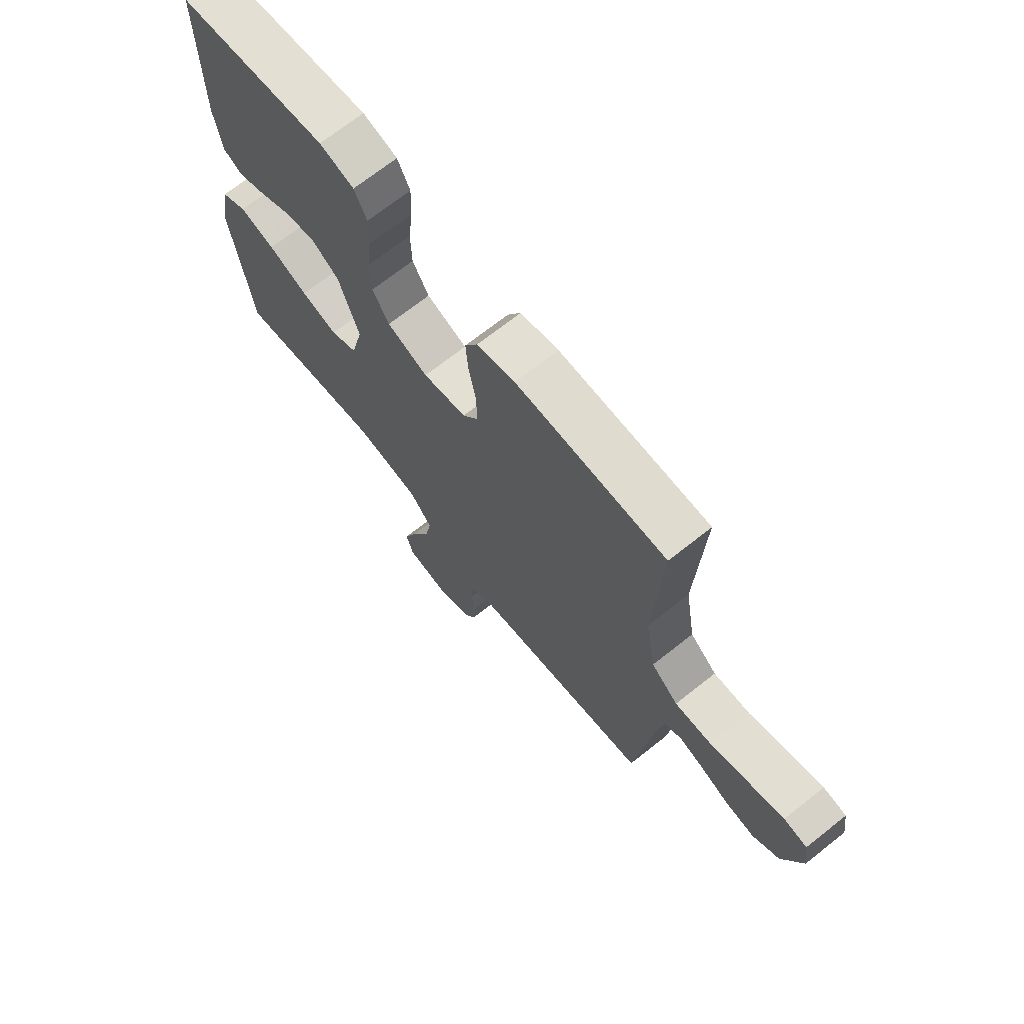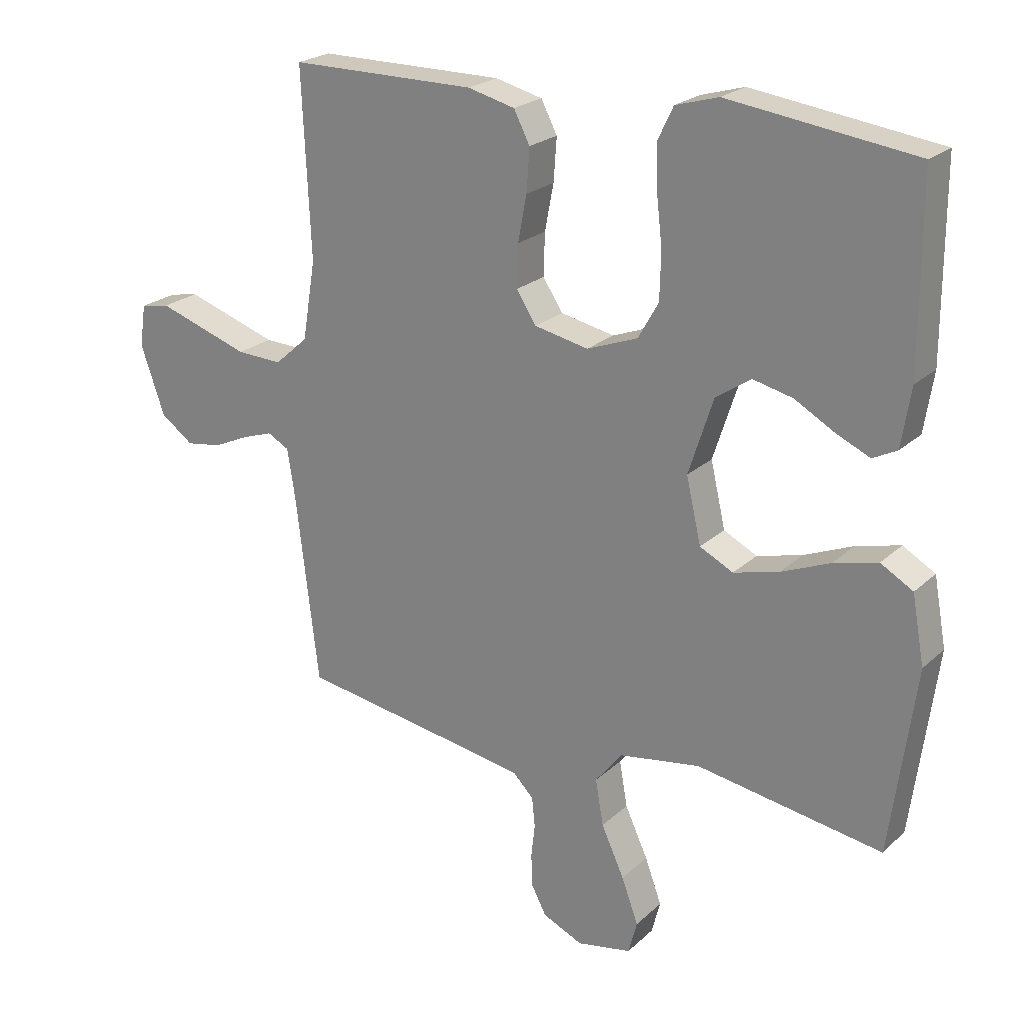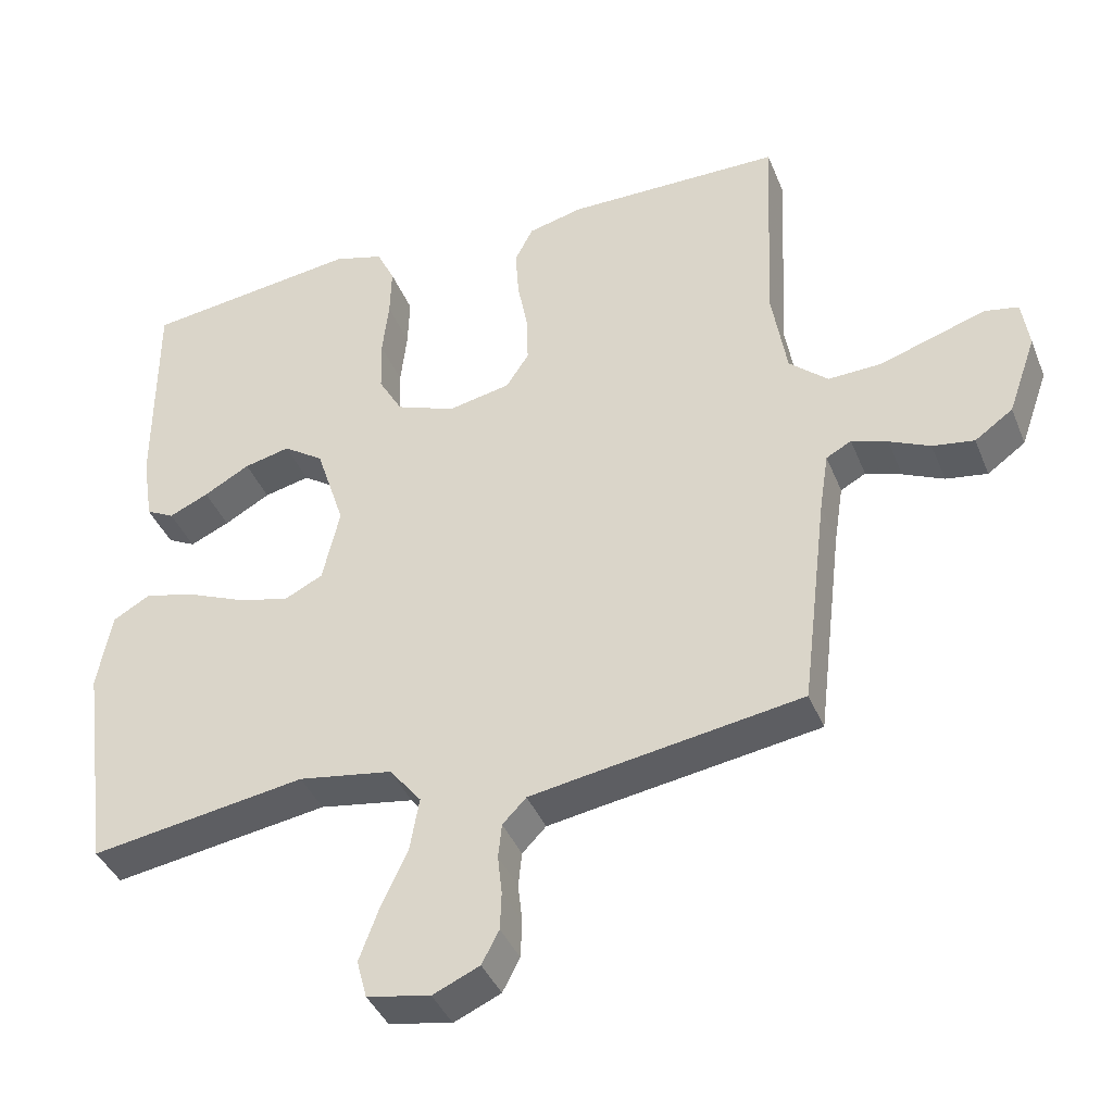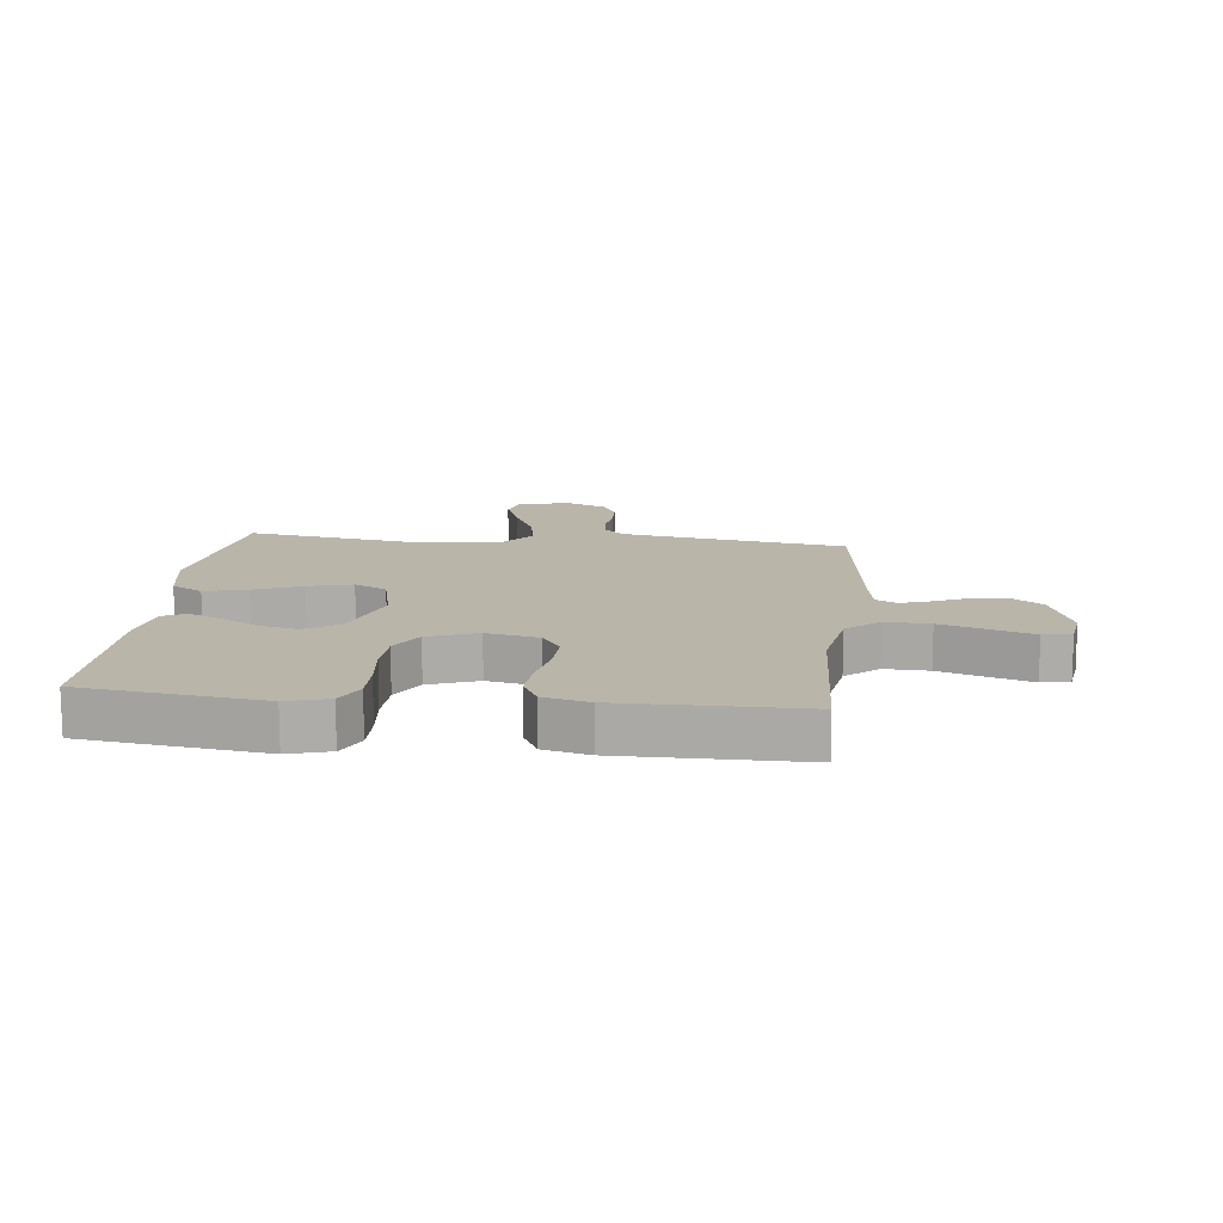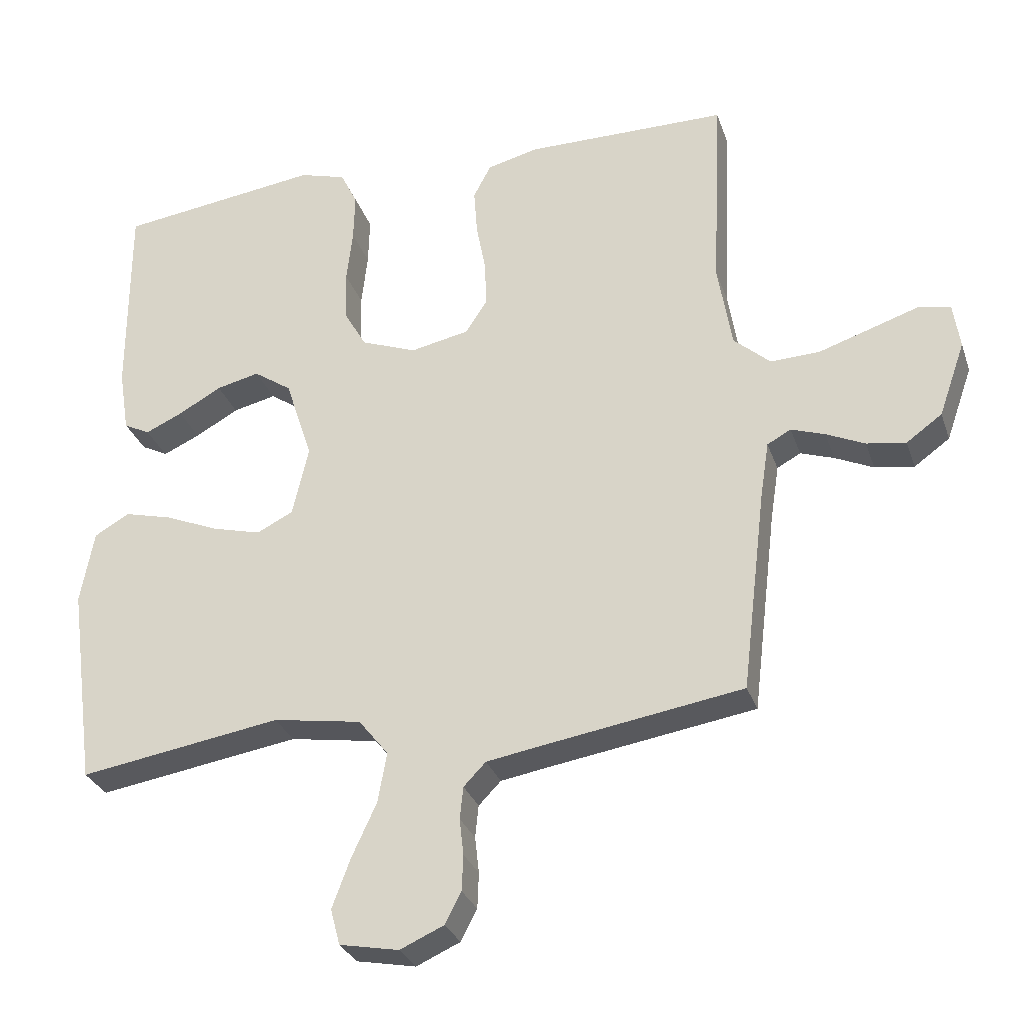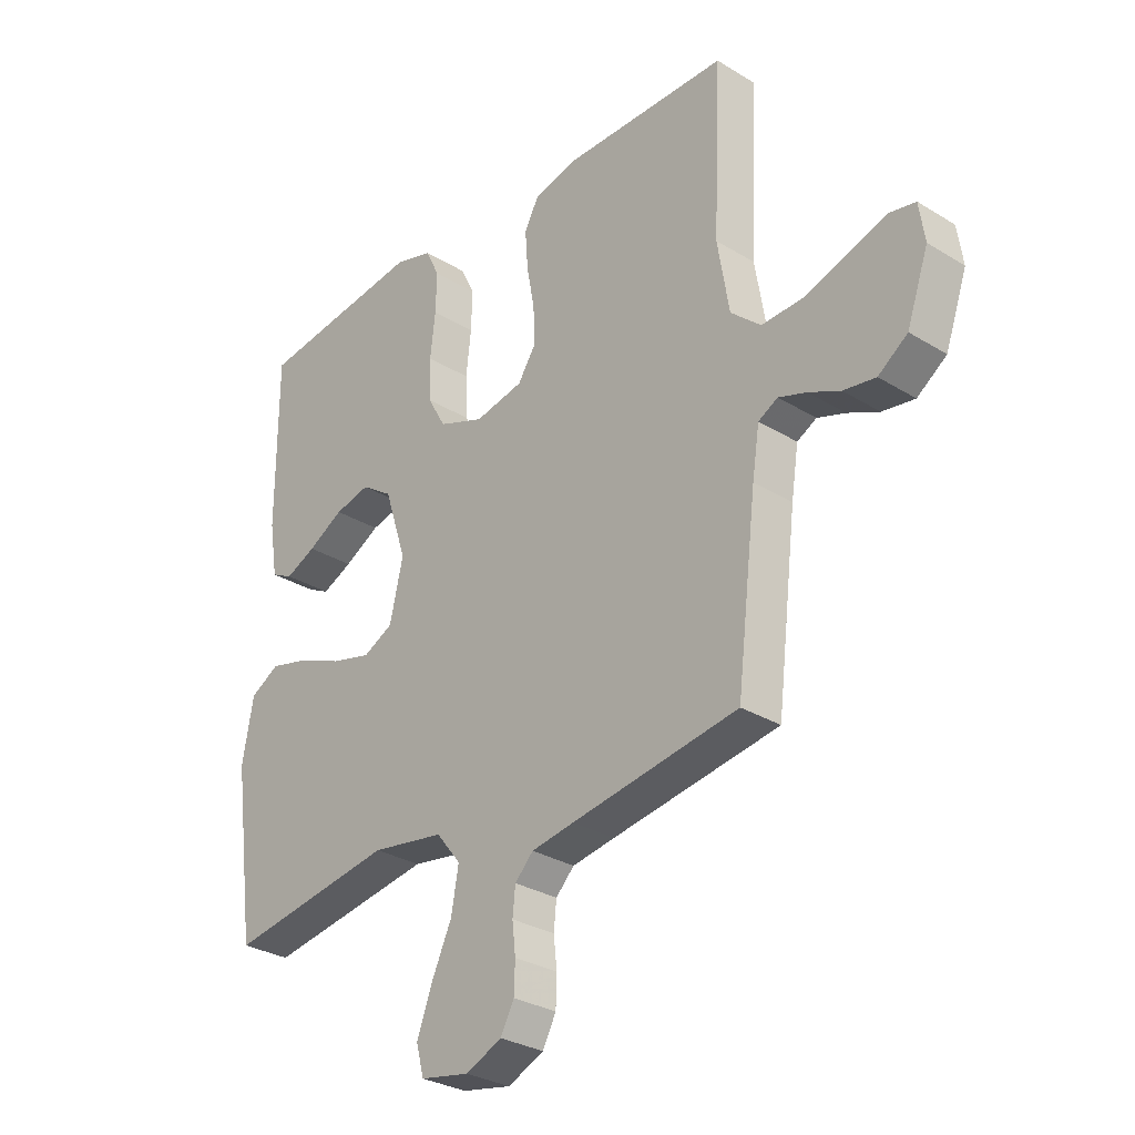
<metadata>
{"format":"obj","ext":"obj","renderer":"f3d","projection":"perspective","resolution":1024,"background":"white","views":[{"elev":70.1,"azim":51.6,"up":"+Z"},{"elev":22.7,"azim":-146.4,"up":"+Z"},{"elev":-39.9,"azim":20.7,"up":"+Z"},{"elev":13.4,"azim":6.3,"up":"+Y"},{"elev":-29.7,"azim":17.2,"up":"+Z"},{"elev":-30.0,"azim":48.2,"up":"+Z"}]}
</metadata>
<code>
v -0.5 0.07 0.5
v -0.2 0.07 0.54
v -0.131 0.07 0.52
v -0.106 0.07 0.468
v -0.108 0.07 0.397
v -0.117 0.07 0.318
v -0.115 0.07 0.243
v -0.082 0.07 0.185
v 0 0.07 0.154
v 0.087 0.07 0.172
v 0.119 0.07 0.221
v 0.117 0.07 0.289
v 0.103 0.07 0.363
v 0.098 0.07 0.432
v 0.124 0.07 0.482
v 0.2 0.07 0.501
v 0.5 0.07 0.5
v 0.486 0.07 0.2
v 0.507 0.07 0.073
v 0.561 0.07 0.025
v 0.635 0.07 0.028
v 0.714 0.07 0.054
v 0.784 0.07 0.077
v 0.831 0.07 0.068
v 0.841 0.07 0
v 0.802 0.07 -0.111
v 0.749 0.07 -0.149
v 0.691 0.07 -0.14
v 0.634 0.07 -0.114
v 0.584 0.07 -0.097
v 0.549 0.07 -0.116
v 0.536 0.07 -0.2
v 0.5 0.07 -0.5
v 0.2 0.07 -0.548
v 0.123 0.07 -0.561
v 0.09 0.07 -0.595
v 0.085 0.07 -0.643
v 0.091 0.07 -0.697
v 0.089 0.07 -0.75
v 0.065 0.07 -0.796
v 0 0.07 -0.825
v -0.088 0.07 -0.808
v -0.102 0.07 -0.755
v -0.075 0.07 -0.682
v -0.038 0.07 -0.602
v -0.025 0.07 -0.528
v -0.069 0.07 -0.473
v -0.2 0.07 -0.452
v -0.5 0.07 -0.5
v -0.54 0.07 -0.2
v -0.52 0.07 -0.091
v -0.468 0.07 -0.061
v -0.397 0.07 -0.079
v -0.318 0.07 -0.112
v -0.245 0.07 -0.131
v -0.191 0.07 -0.104
v -0.167 0.07 0
v -0.207 0.07 0.123
v -0.263 0.07 0.161
v -0.327 0.07 0.146
v -0.391 0.07 0.11
v -0.446 0.07 0.085
v -0.485 0.07 0.105
v -0.5 0.07 0.2
v -0.5 0 0.5
v -0.2 0 0.54
v -0.131 0 0.52
v -0.106 0 0.468
v -0.108 0 0.397
v -0.117 0 0.318
v -0.115 0 0.243
v -0.082 0 0.185
v 0 0 0.154
v 0.087 0 0.172
v 0.119 0 0.221
v 0.117 0 0.289
v 0.103 0 0.363
v 0.098 0 0.432
v 0.124 0 0.482
v 0.2 0 0.501
v 0.5 0 0.5
v 0.486 0 0.2
v 0.507 0 0.073
v 0.561 0 0.025
v 0.635 0 0.028
v 0.714 0 0.054
v 0.784 0 0.077
v 0.831 0 0.068
v 0.841 0 0
v 0.802 0 -0.111
v 0.749 0 -0.149
v 0.691 0 -0.14
v 0.634 0 -0.114
v 0.584 0 -0.097
v 0.549 0 -0.116
v 0.536 0 -0.2
v 0.5 0 -0.5
v 0.2 0 -0.548
v 0.123 0 -0.561
v 0.09 0 -0.595
v 0.085 0 -0.643
v 0.091 0 -0.697
v 0.089 0 -0.75
v 0.065 0 -0.796
v 0 0 -0.825
v -0.088 0 -0.808
v -0.102 0 -0.755
v -0.075 0 -0.682
v -0.038 0 -0.602
v -0.025 0 -0.528
v -0.069 0 -0.473
v -0.2 0 -0.452
v -0.5 0 -0.5
v -0.54 0 -0.2
v -0.52 0 -0.091
v -0.468 0 -0.061
v -0.397 0 -0.079
v -0.318 0 -0.112
v -0.245 0 -0.131
v -0.191 0 -0.104
v -0.167 0 0
v -0.207 0 0.123
v -0.263 0 0.161
v -0.327 0 0.146
v -0.391 0 0.11
v -0.446 0 0.085
v -0.485 0 0.105
v -0.5 0 0.2
f 60 61 62 63
f 60 63 64 1
f 51 52 53 54
f 51 54 55
f 48 49 50 51
f 47 48 51 55
f 46 47 55 56
f 42 43 44 45
f 40 41 42 45
f 40 45 46
f 37 38 39 40
f 36 37 40 46
f 35 36 46 56
f 32 33 34
f 31 32 34 35
f 26 27 28 29
f 26 29 30
f 25 26 30
f 24 25 30
f 21 22 23 24
f 21 24 30 31
f 15 16 17 18
f 15 18 19
f 12 13 14 15
f 11 12 15 19
f 10 11 19 20
f 3 4 5 6
f 3 6 7
f 2 3 7
f 59 60 1 2
f 58 59 2 7
f 57 58 7 8
f 56 57 8 9
f 20 21 31 35
f 20 35 56
f 9 10 20 56
f 127 126 125 124
f 65 128 127 124
f 118 117 116 115
f 119 118 115
f 115 114 113 112
f 119 115 112 111
f 120 119 111 110
f 109 108 107 106
f 109 106 105 104
f 110 109 104
f 104 103 102 101
f 110 104 101 100
f 120 110 100 99
f 98 97 96
f 99 98 96 95
f 93 92 91 90
f 94 93 90
f 94 90 89
f 94 89 88
f 88 87 86 85
f 95 94 88 85
f 82 81 80 79
f 83 82 79
f 79 78 77 76
f 83 79 76 75
f 84 83 75 74
f 70 69 68 67
f 71 70 67
f 71 67 66
f 66 65 124 123
f 71 66 123 122
f 72 71 122 121
f 73 72 121 120
f 99 95 85 84
f 120 99 84
f 120 84 74 73
f 1 65 66 2
f 2 66 67 3
f 3 67 68 4
f 4 68 69 5
f 5 69 70 6
f 6 70 71 7
f 7 71 72 8
f 8 72 73 9
f 9 73 74 10
f 10 74 75 11
f 11 75 76 12
f 12 76 77 13
f 13 77 78 14
f 14 78 79 15
f 15 79 80 16
f 16 80 81 17
f 17 81 82 18
f 18 82 83 19
f 19 83 84 20
f 20 84 85 21
f 21 85 86 22
f 22 86 87 23
f 23 87 88 24
f 24 88 89 25
f 25 89 90 26
f 26 90 91 27
f 27 91 92 28
f 28 92 93 29
f 29 93 94 30
f 30 94 95 31
f 31 95 96 32
f 32 96 97 33
f 33 97 98 34
f 34 98 99 35
f 35 99 100 36
f 36 100 101 37
f 37 101 102 38
f 38 102 103 39
f 39 103 104 40
f 40 104 105 41
f 41 105 106 42
f 42 106 107 43
f 43 107 108 44
f 44 108 109 45
f 45 109 110 46
f 46 110 111 47
f 47 111 112 48
f 48 112 113 49
f 49 113 114 50
f 50 114 115 51
f 51 115 116 52
f 52 116 117 53
f 53 117 118 54
f 54 118 119 55
f 55 119 120 56
f 56 120 121 57
f 57 121 122 58
f 58 122 123 59
f 59 123 124 60
f 60 124 125 61
f 61 125 126 62
f 62 126 127 63
f 63 127 128 64
f 64 128 65 1

</code>
